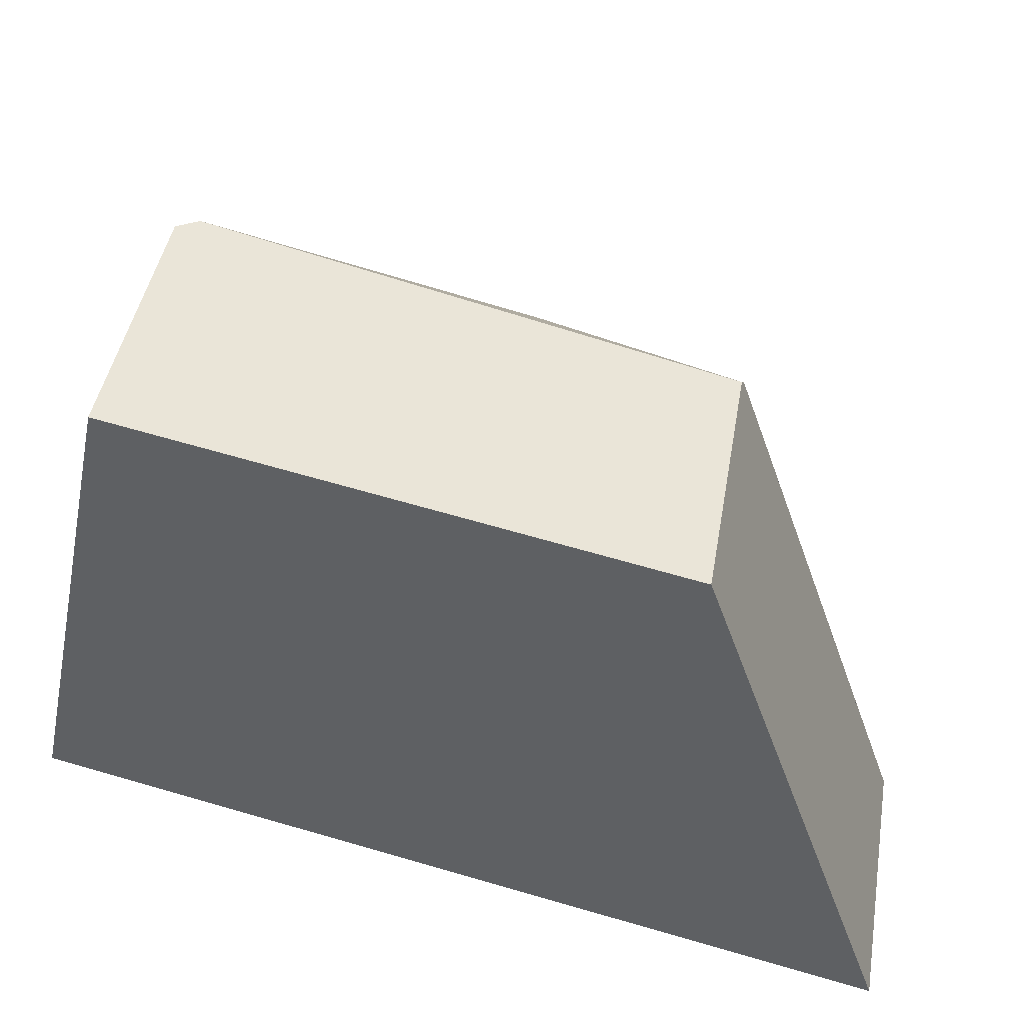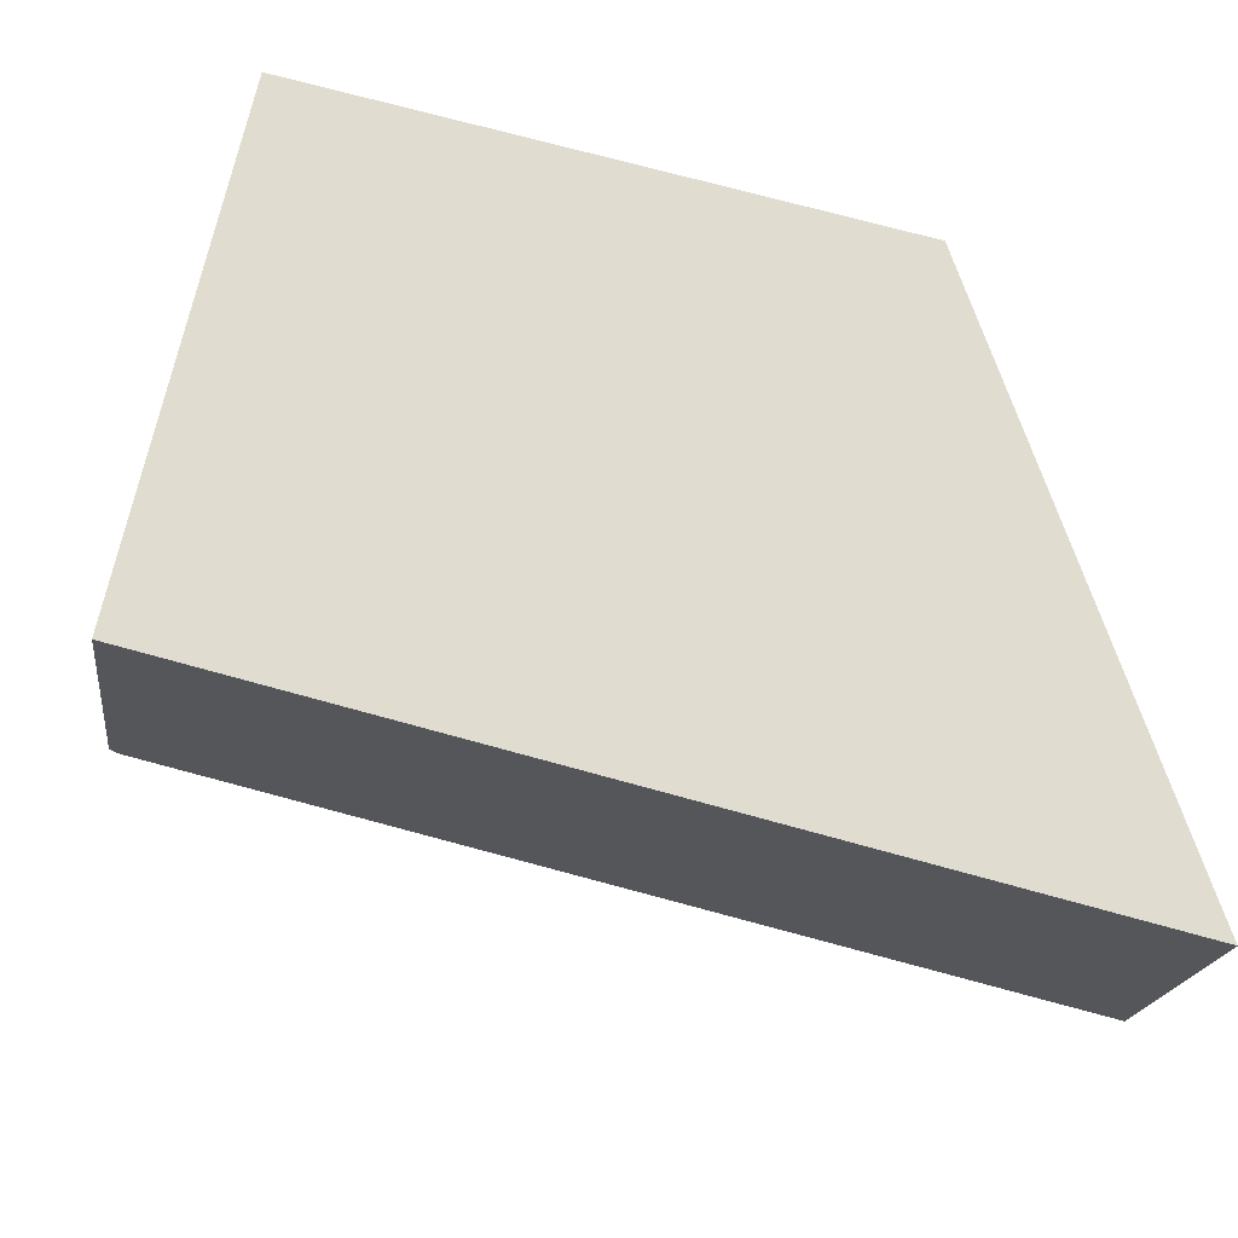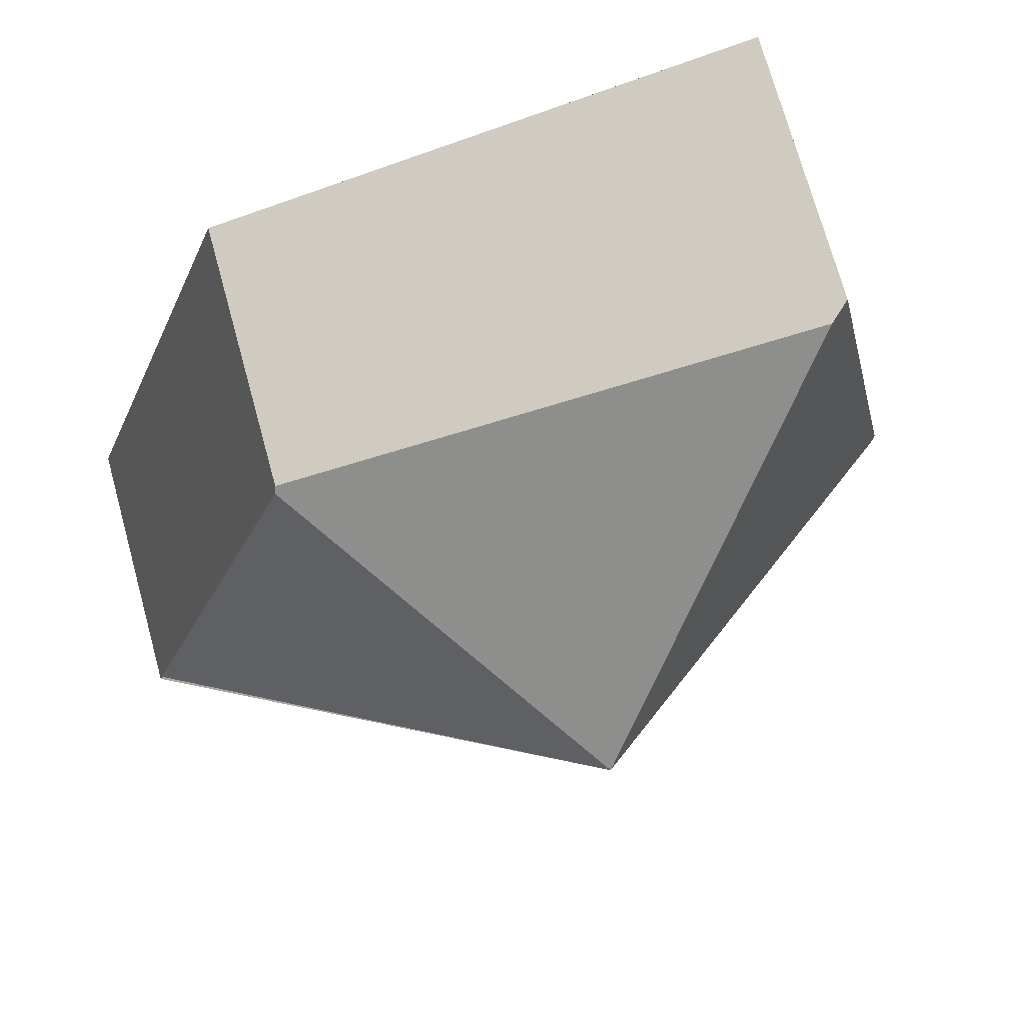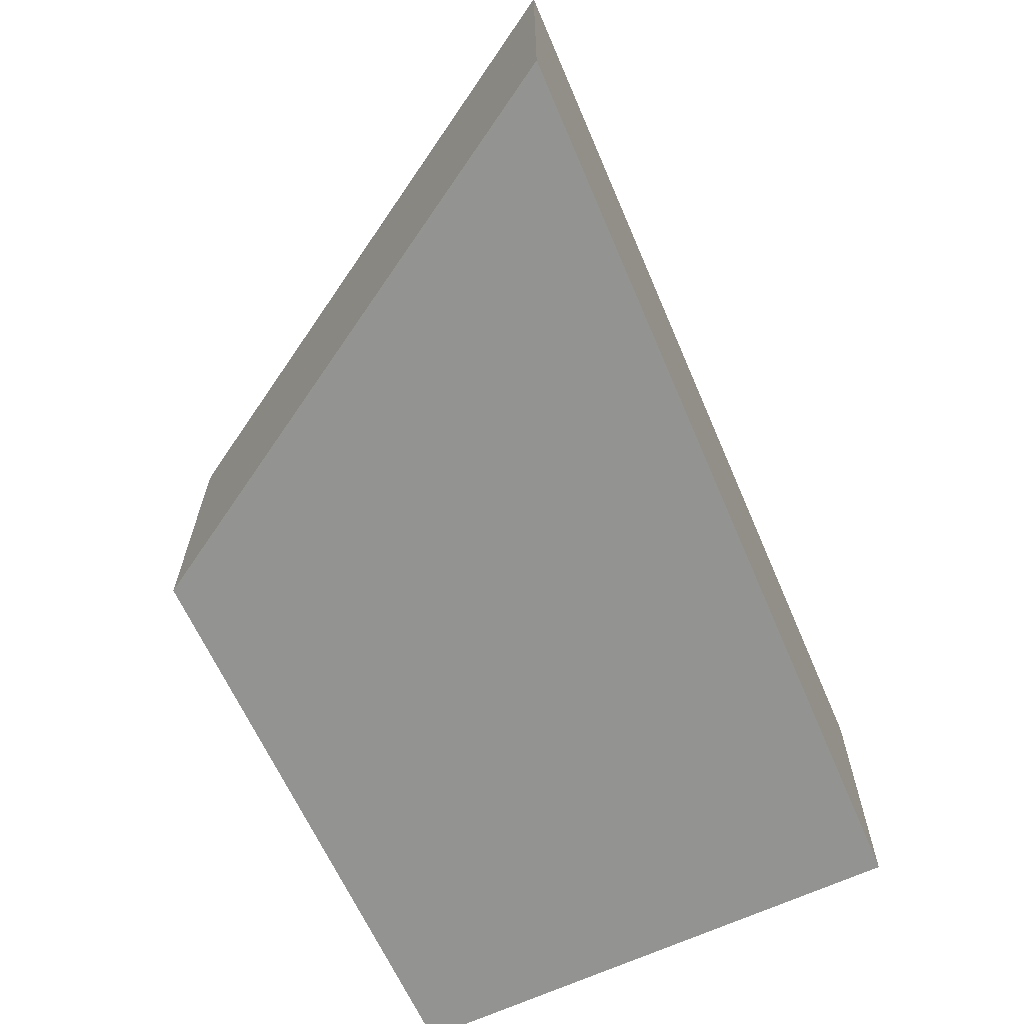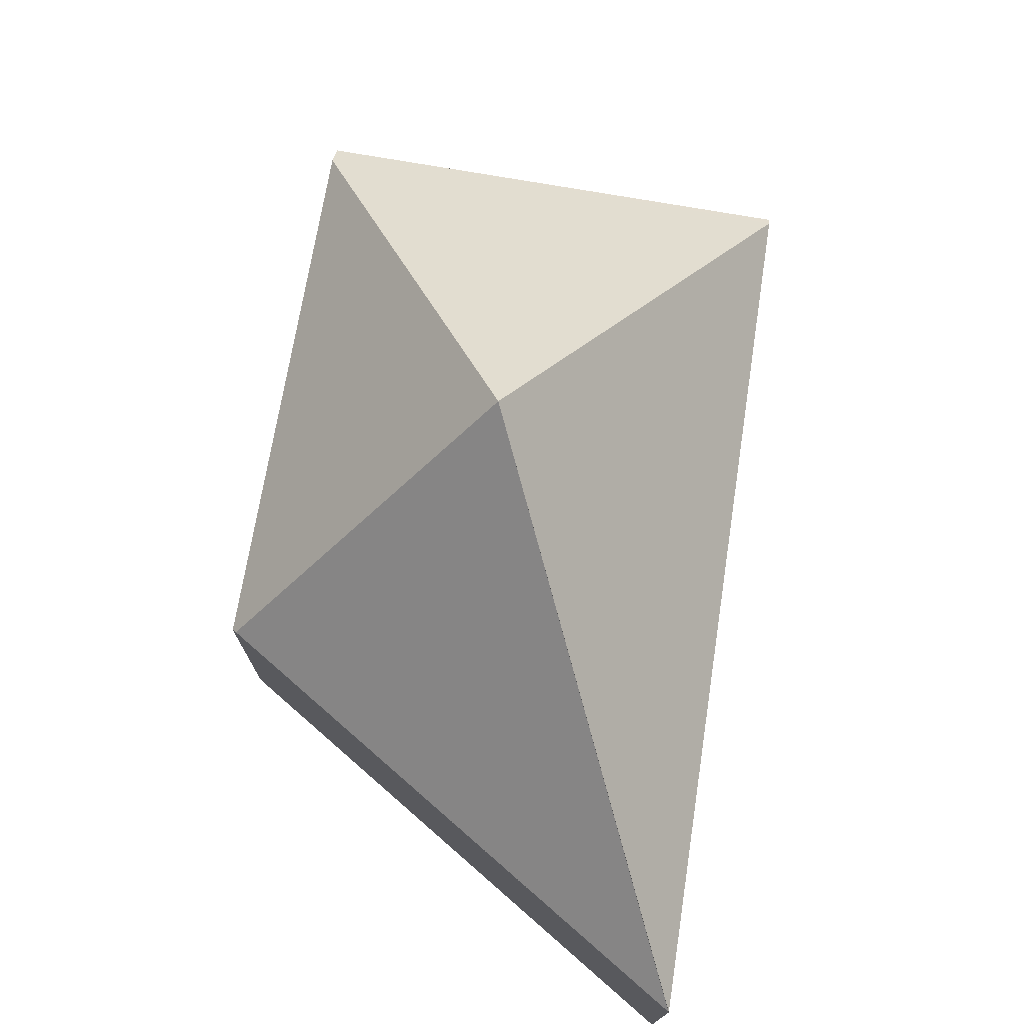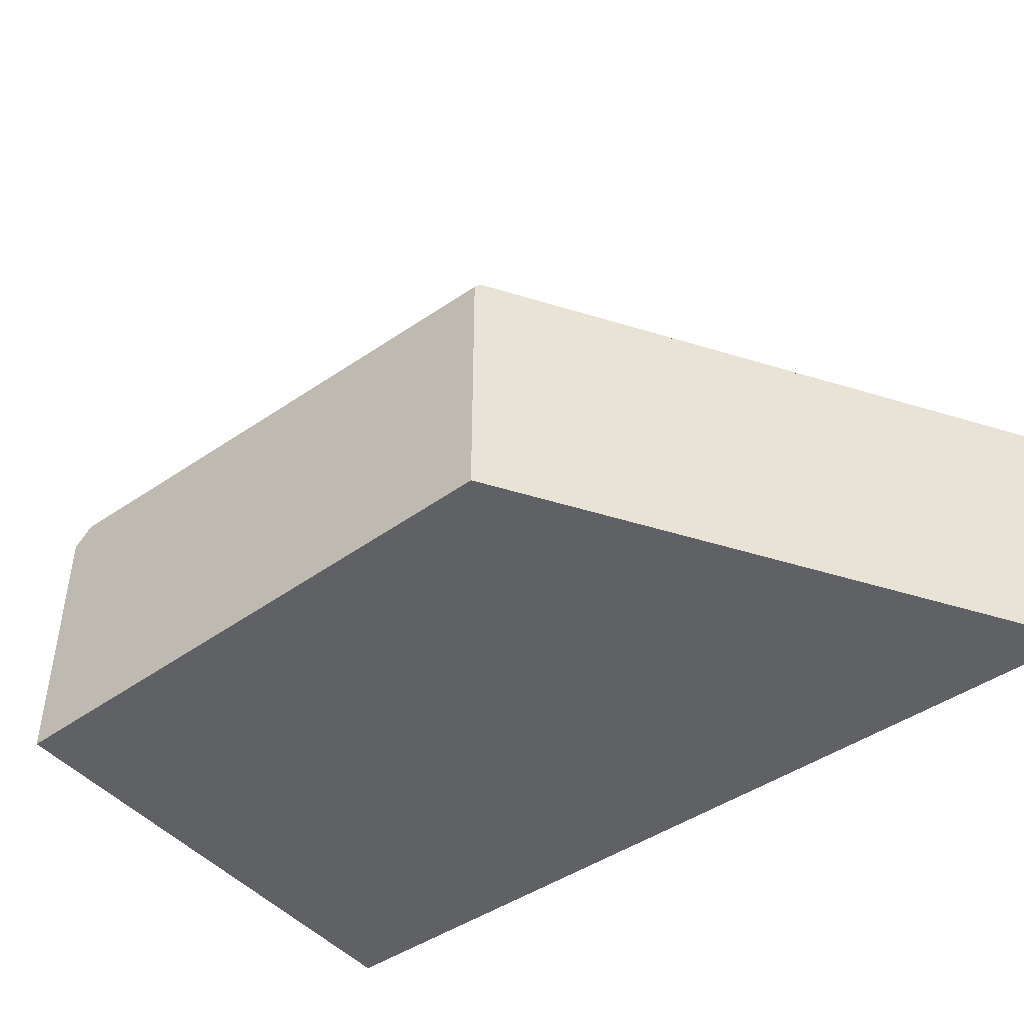
<metadata>
{"format":"obj","ext":"obj","renderer":"f3d","projection":"perspective","resolution":1024,"background":"white","views":[{"elev":44.2,"azim":9.7,"up":"+Z"},{"elev":-19.7,"azim":-7.3,"up":"+Z"},{"elev":73.6,"azim":164.5,"up":"+Z"},{"elev":-66.7,"azim":126.6,"up":"+Y"},{"elev":74.6,"azim":111.9,"up":"+Y"},{"elev":-46.1,"azim":51.1,"up":"+Y"}]}
</metadata>
<code>
v  0.636 1.714 2.983
v  0.04 1.749 -0.01
v  0 1.714 1.05e-16
v  2.506 3.628 1.001
v  0.759 1.821 2.958
v  5.277 1.749 -1.261
v  4.043 1.694 2.281
v  4.055 1.73 2.248
v  5.277 1.73 -1.261
v  0.636 -1.827e-16 2.983
v  4.043 -1.397e-16 2.281
v  0.759 -1.811e-16 2.958
v  5.277 7.721e-17 -1.261
v  4.055 -1.377e-16 2.248
v  0.04 6.123e-19 -0.01
v  0 0 0
g defaultobject
f 1 2 3
f 2 1 4
f 4 1 5
f 6 2 4
f 7 4 5
f 4 7 8
f 9 4 8
f 9 6 4
f 1 7 5
f 7 1 10
f 7 10 11
f 11 10 12
f 7 6 8
f 6 7 11
f 6 11 13
f 13 11 14
f 13 2 6
f 2 13 15
f 2 15 3
f 3 15 16
f 16 1 3
f 1 16 10
f 14 15 13
f 15 14 11
f 15 11 12
f 15 12 10
f 15 10 16

</code>
